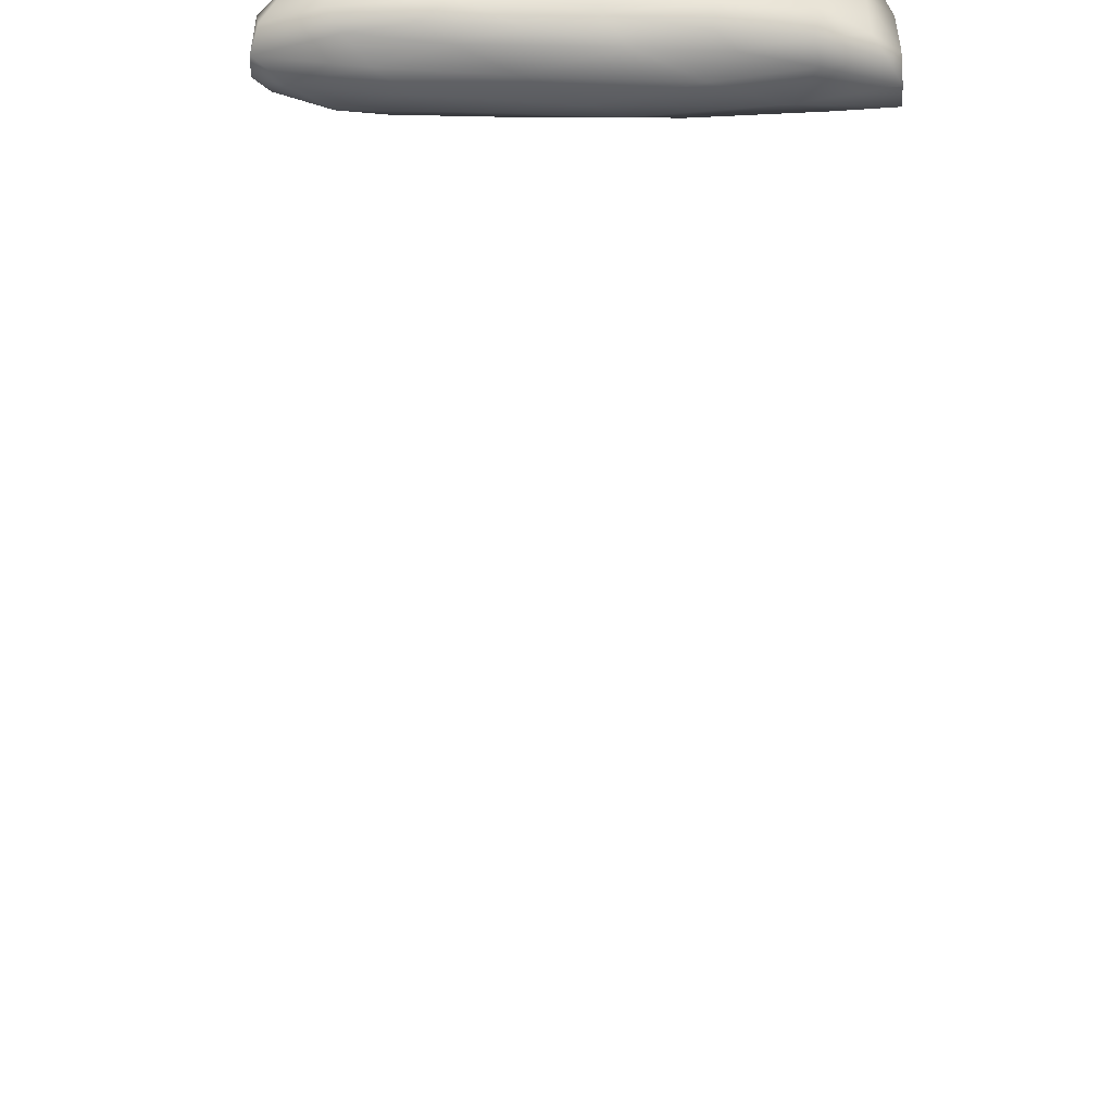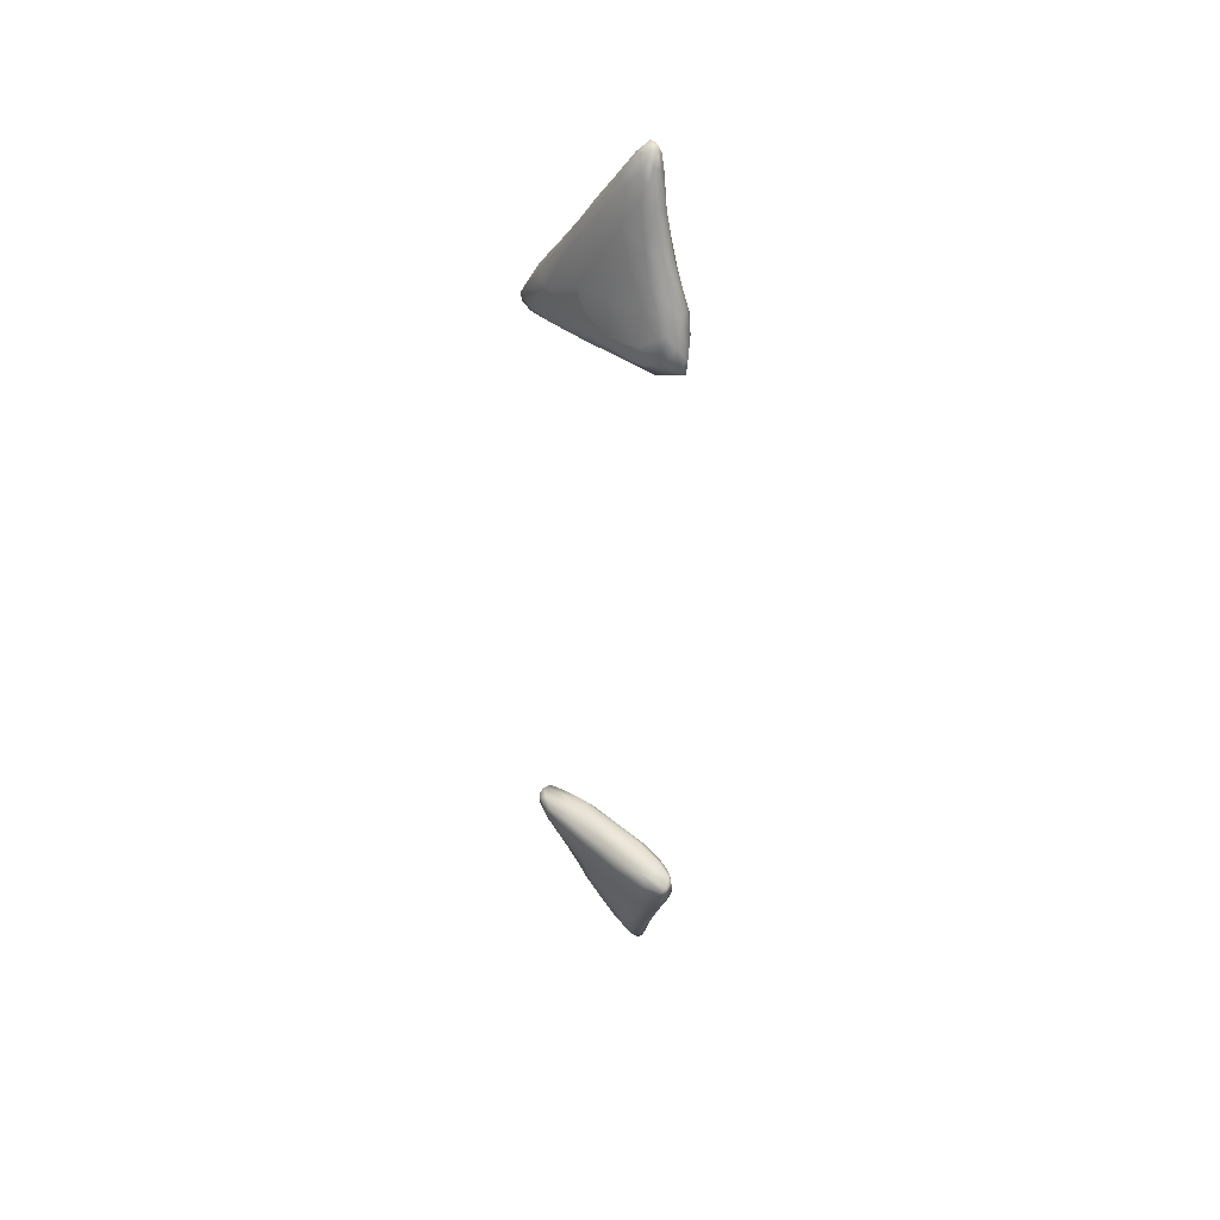
<metadata>
{"format":"obj","ext":"obj","renderer":"f3d","projection":"perspective","resolution":1024,"background":"white","views":[{"elev":26.1,"azim":0.9,"up":"+Y"},{"elev":44.4,"azim":40.2,"up":"+Z"}]}
</metadata>
<code>
v 7758 1142 3591
v 7767 1163 3589
v 7767 1142 3609
v 7738 1151 3625
v 7786 1165 3637
v 7740 1178 3644
v 7771 1178 3624
v 7753 1104 3653
v 7722 1115 3667
v 7793 1130 3663
v 7789 1181 3681
v 7764 1185 3706
v 7692 1068 3756
v 7744 1059 3760
v 7801 1096 3719
v 7788 1067 3762
v 7673 1118 3725
v 7680 1149 3731
v 7823 1131 3743
v 7831 1102 3773
v 7676 1171 3764
v 7822 1156 3767
v 7719 1183 3732
v 7665 1090 3758
v 7733 1182 3819
v 7817 1169 3804
v 7630 1065 3824
v 7601 1146 3867
v 7667 1174 3830
v 7804 1174 3853
v 7831 1055 3835
v 7871 1065 3888
v 7586 1090 3865
v 7877 1099 3880
v 7615 1126 3828
v 7798 1038 3863
v 7867 1128 3864
v 7613 1035 3904
v 7720 1036 3870
v 7876 1141 3914
v 7599 1159 3911
v 7569 1052 3912
v 7557 1121 3920
v 7675 1170 3912
v 7756 1168 3952
v 7550 1029 3974
v 7509 1055 3989
v 7785 1009 3989
v 7877 1025 3978
v 7506 1090 3996
v 7933 1099 4017
v 7673 1008 4003
v 7519 1030 4015
v 7937 1056 4023
v 7494 1130 4050
v 7866 1153 3973
v 7933 1028 4038
v 7927 1124 4044
v 7683 1152 4055
v 7577 992.8 4108
v 7451 1017 4123
v 7463 1057 4065
v 7415 1083 4132
v 7869 989.9 4092
v 7964 987.8 4147
v 7986 1015 4142
v 7485 1143 4206
v 7859 1147 4094
v 7799 967.1 4156
v 7945 1121 4139
v 7409 1042 4146
v 8000 1044 4163
v 7983 1086 4156
v 7361 1107 4227
v 7672 1143 4213
v 7445 979.1 4229
v 7367 1019 4209
v 7337 1047 4241
v 7395 1133 4239
v 7937 958.4 4198
v 7794 1142 4177
v 7709 951.3 4241
v 7344 1077 4239
v 7407 1141 4265
v 8031 996.9 4262
v 7315 1012 4283
v 8024 1047 4241
v 7718 1137 4266
v 7858 1122 4248
v 7910 940.3 4265
v 7992 961.4 4261
v 7361 1000 4248
v 7989 1078 4257
v 7797 948.4 4249
v 7534 960.5 4278
v 7302 1075 4321
v 7367 978.8 4314
v 7396 1131 4311
v 7561 1134 4290
v 7303 1006 4328
v 7297 1031 4328
v 7335 1107 4318
v 7938 1088 4318
v 7787 945.5 4303
v 7451 964 4342
v 8032 964.4 4311
v 7953 952 4296
v 8031 1031 4307
v 7996 1059 4324
v 7816 1104 4343
v 7677 1122 4319
v 7609 956.6 4330
v 7391 978.5 4364
v 7319 996.9 4355
v 8033 995.6 4323
v 7297 1016 4359
v 7903 975.8 4334
v 7723 962.8 4342
v 7673 989.3 4371
v 8013 1033 4336
v 7296 1047 4370
v 7306 1083 4363
v 7932 1064 4347
v 7522 1115 4359
v 7548 973.4 4355
v 7812 1020 4375
v 7939 1027 4346
v 7692 1099 4365
v 7818 1079 4364
v 7381 1102 4359
v 7338 1011 4371
v 7475 1004 4377
v 7600 1032 4388
v 7724 1064 4381
v 7845 1052 4361
v 7485 1096 4385
v 7605 1088 4377
v 7433 1040 4385
v 7524 1070 4388
v 7401 1075 4371
v 7525 1022 6989
v 7352 1008 6987
v 7386 1051 6983
v 7304 1048 6996
v 7373 1089 6993
v 7516 1074 6990
v 7306 1007 7010
v 7362 992.3 7001
v 7460 980.3 7008
v 7287 1040 7020
v 7737 976.2 7013
v 7820 1016 7004
v 7670 1057 6996
v 7806 1064 7005
v 7935 1032 7011
v 7309 1081 7014
v 7651 1089 7001
v 7488 1105 7003
v 7374 1110 7019
v 7626 1114 7021
v 7315 991.8 7061
v 7376 980.8 7028
v 7457 967.6 7022
v 7617 963.5 7022
v 7938 973.6 7021
v 7300 1009 7037
v 7981 1004 7023
v 8000 1033 7025
v 8037 1011 7048
v 8009 1048 7038
v 7926 1059 7023
v 7792 1090 7024
v 7927 1088 7064
v 7347 1112 7089
v 7574 1130 7094
v 7474 1136 7166
v 7712 1128 7077
v 7595 957.4 7067
v 7845 949.6 7045
v 7831 936.8 7066
v 7988 974.3 7047
v 7322 1063 7090
v 7820 1114 7075
v 7742 945.1 7107
v 7926 933 7073
v 7985 950.8 7092
v 8028 987.8 7072
v 7436 986.4 7145
v 7325 1024 7101
v 8036 1021 7102
v 8006 1056 7088
v 7919 1121 7140
v 7447 1136 7216
v 7878 946.9 7123
v 7947 964.3 7178
v 7637 962.5 7155
v 8006 997 7152
v 7390 1010 7179
v 7359 1051 7176
v 8006 1070 7164
v 7966 1098 7155
v 7760 1137 7177
v 7729 972.6 7232
v 7583 981.5 7218
v 7386 1035 7208
v 7383 1084 7195
v 7646 1142 7192
v 7969 982.5 7195
v 7431 1119 7240
v 7869 981.9 7267
v 7985 1046 7234
v 7976 1101 7220
v 7681 1149 7240
v 7512 1010 7310
v 7459 1031 7301
v 7976 1085 7245
v 7914 1125 7235
v 7579 1151 7286
v 7927 991.7 7263
v 7933 1017 7301
v 7498 1140 7289
v 7438 1066 7290
v 7944 1103 7300
v 7832 1148 7316
v 7948 1079 7316
v 7519 1135 7373
v 7459 1105 7302
v 7672 1003 7371
v 7661 1166 7440
v 7905 1059 7405
v 7895 1129 7358
v 7738 1160 7368
v 7793 1002 7380
v 7877 1004 7337
v 7537 1037 7415
v 7898 1102 7418
v 7527 1107 7417
v 7834 1154 7420
v 7525 1065 7413
v 7840 1030 7449
v 7740 1030 7508
v 7866 1134 7455
v 7595 1147 7507
v 7623 1161 7505
v 7604 1071 7538
v 7839 1061 7538
v 7774 1171 7495
v 7636 1045 7500
v 7847 1130 7555
v 7842 1094 7571
v 7584 1096 7512
v 7617 1128 7563
v 7822 1155 7536
v 7744 1193 7608
v 7693 1186 7608
v 7787 1058 7592
v 7669 1165 7642
v 7660 1171 7597
v 7785 1185 7635
v 7726 1068 7628
v 7801 1087 7651
v 7806 1164 7667
v 7681 1090 7641
v 7647 1109 7613
v 7679 1145 7673
v 7801 1114 7704
v 7809 1137 7685
v 7706 1187 7680
v 7752 1193 7726
v 7767 1193 7685
v 7769 1089 7687
v 7713 1135 7720
v 7779 1182 7721
v 7744 1118 7729
v 7781 1119 7731
v 7724 1165 7727
v 7789 1163 7739
v 7751 1160 7767
v 7787 1150 7745
v 7768 1167 7758
v 7765 1149 7743
v 7753 1165 7746
f 1 2 3
f 2 1 4
f 5 3 2
f 6 2 4
f 7 5 2
f 6 7 2
f 1 8 9
f 8 1 3
f 9 4 1
f 3 5 10
f 5 7 11
f 12 7 6
f 12 11 7
f 8 13 9
f 13 8 14
f 8 15 16
f 8 16 14
f 8 3 15
f 15 3 10
f 9 17 4
f 4 17 18
f 10 5 19
f 4 18 6
f 15 10 20
f 18 21 6
f 22 5 11
f 6 23 12
f 13 24 9
f 9 24 17
f 20 10 19
f 5 22 19
f 21 23 6
f 12 23 25
f 26 11 12
f 24 13 27
f 28 21 18
f 29 23 21
f 26 22 11
f 23 29 25
f 30 26 12
f 31 16 15
f 15 20 32
f 33 17 24
f 32 20 34
f 35 17 33
f 20 19 34
f 17 35 18
f 35 28 18
f 12 25 30
f 16 36 14
f 16 31 36
f 31 15 32
f 24 27 33
f 34 19 37
f 19 22 37
f 27 13 38
f 14 39 13
f 14 36 39
f 39 38 13
f 22 40 37
f 41 21 28
f 21 41 29
f 27 38 42
f 27 42 33
f 33 43 35
f 28 35 43
f 40 22 26
f 29 44 25
f 30 25 45
f 38 46 42
f 47 33 42
f 29 41 44
f 25 44 45
f 36 48 39
f 36 49 48
f 36 31 49
f 50 33 47
f 43 33 50
f 34 37 51
f 37 40 51
f 39 52 38
f 39 48 52
f 42 46 53
f 31 32 49
f 42 53 47
f 32 34 54
f 28 55 41
f 40 26 56
f 56 26 30
f 45 56 30
f 49 32 57
f 32 54 57
f 54 34 51
f 51 40 58
f 28 43 55
f 41 59 44
f 53 46 60
f 40 56 58
f 41 55 59
f 38 52 60
f 61 53 60
f 38 60 46
f 47 61 62
f 53 61 47
f 47 62 50
f 62 63 50
f 49 64 48
f 49 57 65
f 57 54 66
f 50 55 43
f 59 55 67
f 45 44 59
f 45 59 68
f 56 45 68
f 48 69 52
f 48 64 69
f 49 65 64
f 66 65 57
f 70 58 56
f 52 69 60
f 61 71 62
f 66 54 72
f 54 51 72
f 72 51 73
f 63 74 55
f 50 63 55
f 73 51 58
f 59 67 75
f 70 56 68
f 61 60 76
f 61 77 71
f 63 71 78
f 71 63 62
f 55 79 67
f 64 80 69
f 58 70 73
f 55 74 79
f 68 59 81
f 59 75 81
f 69 82 60
f 64 65 80
f 71 77 78
f 78 83 63
f 63 83 74
f 67 79 84
f 65 66 85
f 72 85 66
f 78 77 86
f 73 87 72
f 81 75 88
f 70 68 89
f 68 81 89
f 80 90 69
f 65 91 80
f 77 92 86
f 77 61 92
f 92 61 76
f 70 93 73
f 93 70 89
f 69 94 82
f 69 90 94
f 80 91 90
f 60 95 76
f 95 60 82
f 65 85 91
f 96 83 78
f 96 74 83
f 76 97 92
f 85 72 87
f 87 73 93
f 67 98 99
f 67 99 75
f 98 67 84
f 92 97 100
f 95 97 76
f 92 100 86
f 86 101 78
f 96 78 101
f 96 102 74
f 93 89 103
f 75 99 88
f 81 88 89
f 84 79 98
f 94 104 82
f 90 104 94
f 97 95 105
f 82 104 95
f 91 106 107
f 106 91 85
f 86 100 101
f 85 87 108
f 108 87 93
f 103 109 93
f 110 103 89
f 74 102 79
f 88 99 111
f 88 111 89
f 90 107 104
f 91 107 90
f 95 112 105
f 95 104 112
f 97 113 114
f 97 105 113
f 115 106 85
f 100 114 116
f 114 100 97
f 101 100 116
f 85 108 115
f 109 108 93
f 79 102 98
f 89 111 110
f 104 107 117
f 104 118 112
f 104 117 118
f 107 106 117
f 117 119 118
f 108 120 115
f 96 101 121
f 120 108 109
f 96 122 102
f 123 109 103
f 103 110 123
f 99 98 124
f 99 124 111
f 112 118 125
f 112 125 105
f 105 125 113
f 118 119 125
f 119 117 126
f 106 115 117
f 117 115 127
f 127 126 117
f 115 120 127
f 116 121 101
f 123 120 109
f 122 96 121
f 110 128 129
f 110 129 123
f 130 102 122
f 124 128 111
f 128 110 111
f 102 130 98
f 131 113 132
f 113 125 132
f 114 113 131
f 125 119 132
f 114 131 116
f 119 133 132
f 126 133 119
f 126 134 133
f 135 134 126
f 127 135 126
f 123 135 127
f 127 120 123
f 135 129 134
f 124 130 136
f 124 136 137
f 137 134 128
f 134 129 128
f 123 129 135
f 128 124 137
f 124 98 130
f 131 121 116
f 121 131 138
f 132 138 131
f 133 138 132
f 133 134 139
f 138 140 121
f 133 139 138
f 139 140 138
f 140 122 121
f 139 136 140
f 130 122 140
f 136 130 140
f 137 136 139
f 134 137 139
f 141 142 143
f 142 144 143
f 144 145 143
f 146 143 145
f 141 143 146
f 147 142 148
f 149 148 142
f 144 147 150
f 142 147 144
f 141 149 142
f 151 149 141
f 151 141 152
f 152 141 153
f 154 152 153
f 155 152 154
f 144 156 145
f 153 141 146
f 157 153 146
f 154 153 157
f 145 158 146
f 157 146 158
f 159 145 156
f 159 158 145
f 157 158 160
f 161 147 162
f 147 148 162
f 149 162 148
f 149 163 162
f 164 163 149
f 151 164 149
f 165 151 152
f 147 166 150
f 165 152 167
f 155 167 152
f 168 167 155
f 168 169 167
f 170 169 168
f 144 150 156
f 154 171 155
f 168 155 171
f 170 168 171
f 171 154 172
f 157 172 154
f 171 172 173
f 159 156 174
f 172 157 160
f 175 159 176
f 158 159 175
f 160 158 175
f 177 160 175
f 163 178 162
f 163 164 178
f 164 179 178
f 178 179 180
f 151 179 164
f 165 179 151
f 181 179 165
f 167 181 165
f 147 161 166
f 169 181 167
f 150 182 156
f 171 173 170
f 156 182 174
f 160 183 172
f 173 172 183
f 183 160 177
f 180 184 178
f 179 185 180
f 186 185 179
f 181 186 179
f 187 186 181
f 162 188 161
f 166 161 189
f 181 169 187
f 187 169 190
f 150 166 189
f 169 170 191
f 169 191 190
f 191 170 173
f 173 183 192
f 174 176 159
f 193 176 174
f 180 194 184
f 185 194 180
f 186 194 185
f 178 188 162
f 189 182 150
f 186 195 194
f 184 196 178
f 197 186 187
f 161 198 189
f 188 198 161
f 197 187 190
f 182 189 199
f 200 190 191
f 173 201 191
f 173 192 201
f 177 175 202
f 183 177 202
f 184 203 196
f 194 203 184
f 178 204 188
f 196 204 178
f 205 189 198
f 199 206 182
f 191 201 200
f 182 206 174
f 202 175 207
f 208 195 186
f 186 197 208
f 174 209 193
f 194 210 203
f 195 210 194
f 197 190 211
f 189 205 199
f 190 200 211
f 174 206 209
f 212 200 201
f 192 183 202
f 175 176 213
f 207 175 213
f 196 203 204
f 214 198 188
f 204 214 188
f 198 215 205
f 200 216 211
f 200 212 216
f 192 202 217
f 192 217 201
f 176 193 218
f 176 218 213
f 195 219 210
f 195 208 219
f 208 197 220
f 211 220 197
f 193 221 218
f 199 205 222
f 206 199 222
f 212 223 216
f 193 209 221
f 217 212 201
f 202 207 213
f 202 213 224
f 217 202 224
f 214 215 198
f 215 222 205
f 216 225 211
f 226 209 227
f 227 209 206
f 209 226 221
f 223 212 217
f 203 228 204
f 220 219 208
f 225 216 223
f 218 221 229
f 204 228 214
f 220 211 230
f 230 211 225
f 227 206 222
f 217 231 223
f 224 213 232
f 210 233 203
f 210 234 233
f 219 234 210
f 235 215 214
f 225 223 236
f 227 237 226
f 221 226 229
f 213 218 232
f 217 224 231
f 224 238 231
f 220 234 219
f 235 239 215
f 215 239 222
f 224 232 238
f 228 203 233
f 220 240 234
f 230 225 236
f 231 236 223
f 233 241 228
f 240 220 230
f 237 227 222
f 231 242 236
f 226 237 243
f 229 226 244
f 233 234 240
f 235 245 239
f 240 230 246
f 222 239 237
f 243 244 226
f 242 231 238
f 232 218 229
f 232 229 247
f 228 248 214
f 214 248 235
f 233 240 241
f 242 249 236
f 228 241 248
f 248 245 235
f 250 246 230
f 239 251 237
f 230 236 250
f 250 236 249
f 252 237 251
f 237 252 243
f 253 242 238
f 247 229 254
f 238 232 247
f 239 245 251
f 229 244 255
f 229 255 254
f 253 238 247
f 240 256 241
f 257 243 252
f 253 249 242
f 243 257 258
f 258 244 243
f 240 246 256
f 247 254 259
f 247 259 253
f 241 260 248
f 250 261 246
f 244 258 255
f 259 262 253
f 241 256 260
f 245 248 263
f 245 263 264
f 245 264 251
f 264 252 251
f 252 264 265
f 265 257 252
f 249 253 262
f 260 263 248
f 246 261 256
f 266 261 250
f 266 250 267
f 250 249 267
f 268 255 258
f 254 255 269
f 254 269 270
f 259 254 270
f 249 262 267
f 257 268 258
f 255 268 269
f 256 271 260
f 261 271 256
f 264 263 272
f 273 262 259
f 270 273 259
f 263 260 274
f 271 274 260
f 271 261 275
f 265 264 272
f 265 276 257
f 257 276 268
f 271 275 274
f 261 266 275
f 263 274 272
f 272 276 265
f 267 262 277
f 277 262 273
f 268 276 269
f 269 273 270
f 272 274 278
f 266 279 275
f 266 267 279
f 273 280 277
f 273 269 280
f 278 274 281
f 275 281 274
f 277 279 267
f 269 276 282
f 269 282 280
f 281 275 279
f 272 278 276
f 276 278 282
f 280 281 279
f 280 279 277
f 281 280 278
f 280 282 278

</code>
